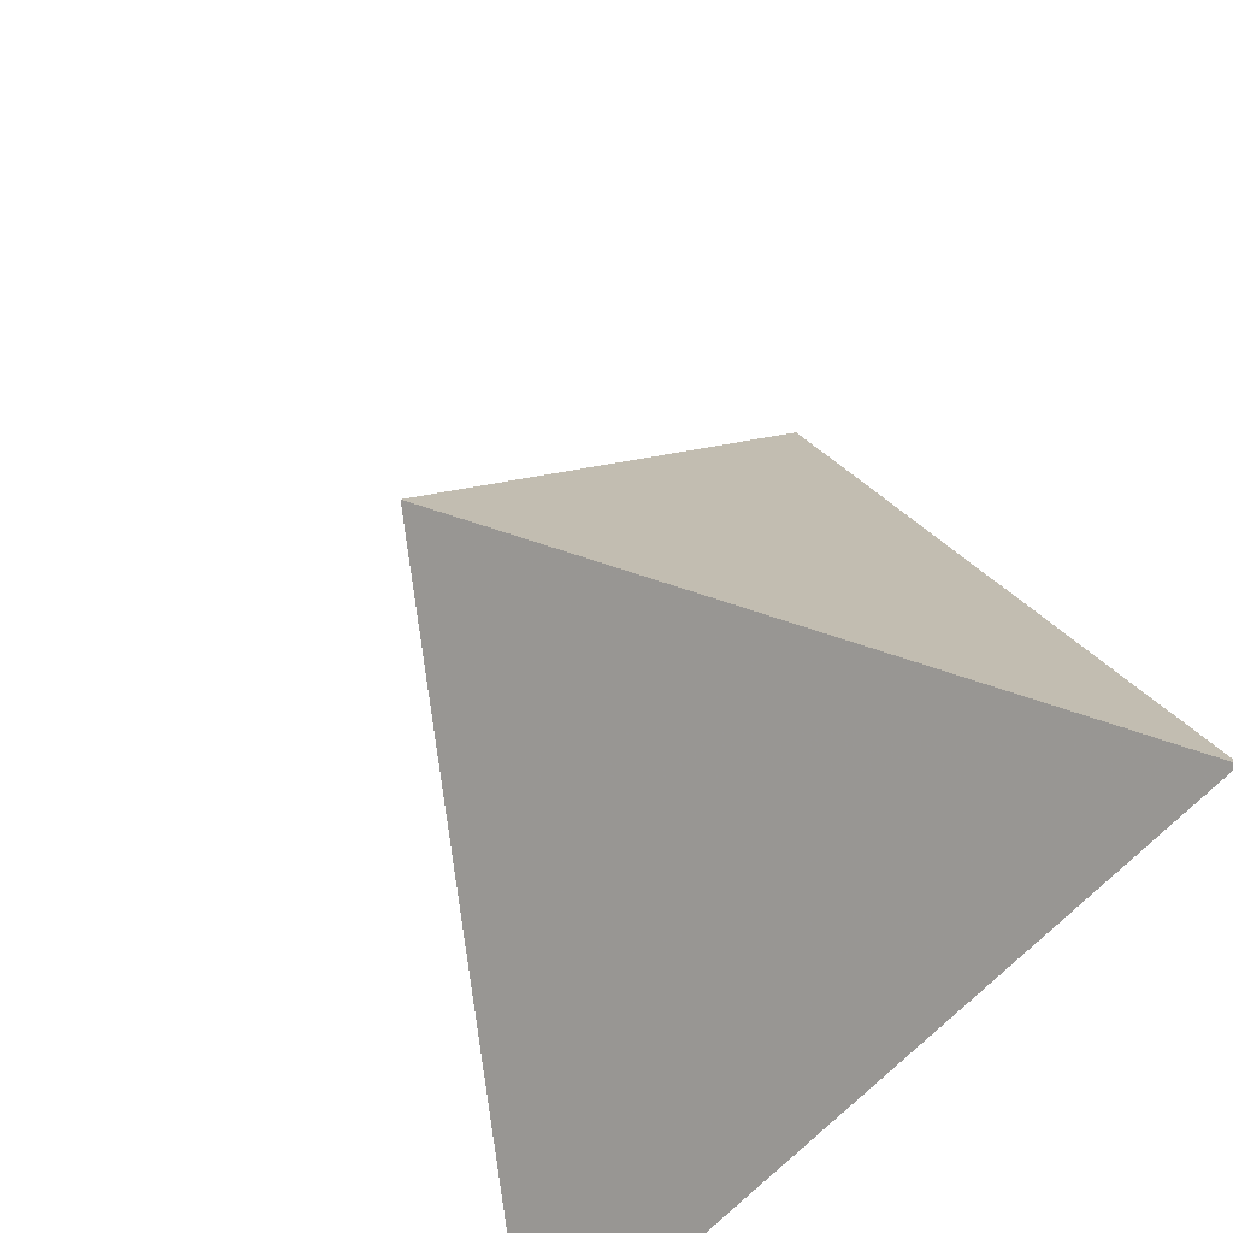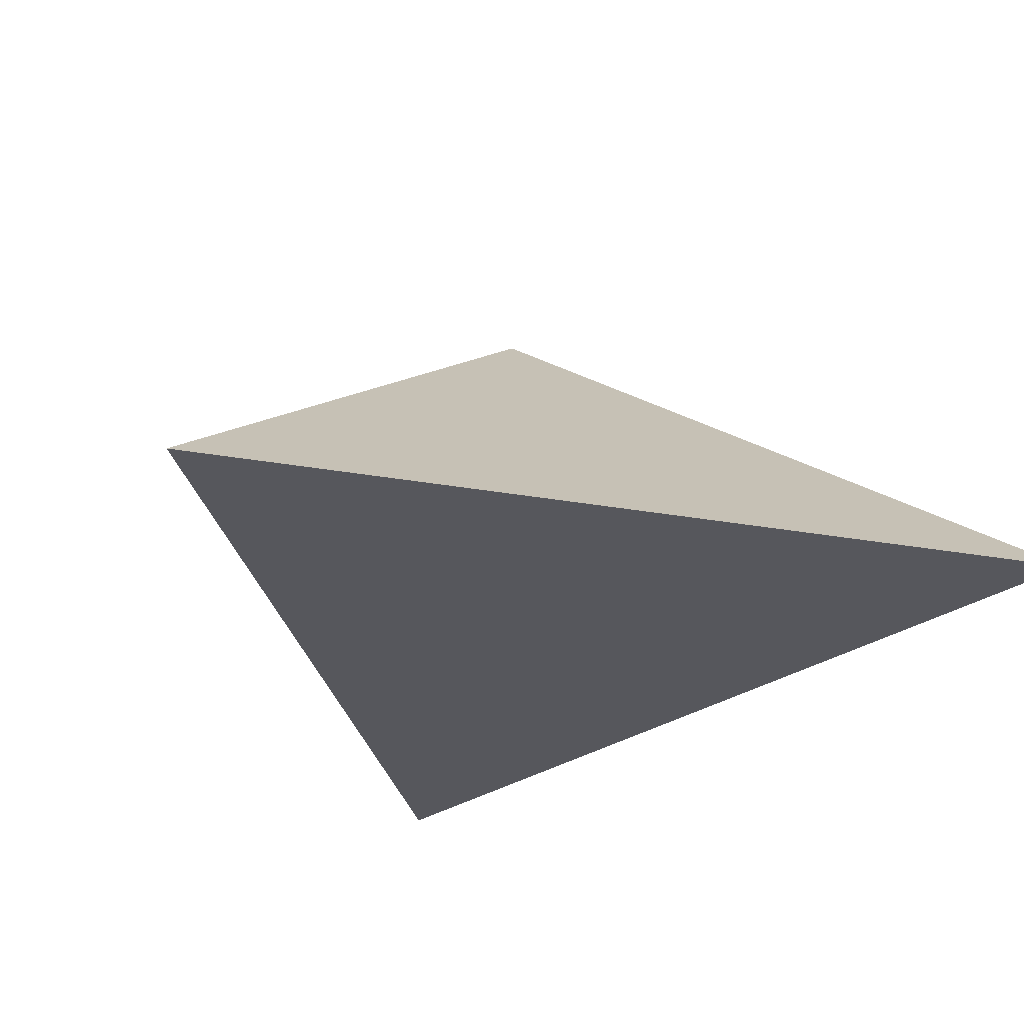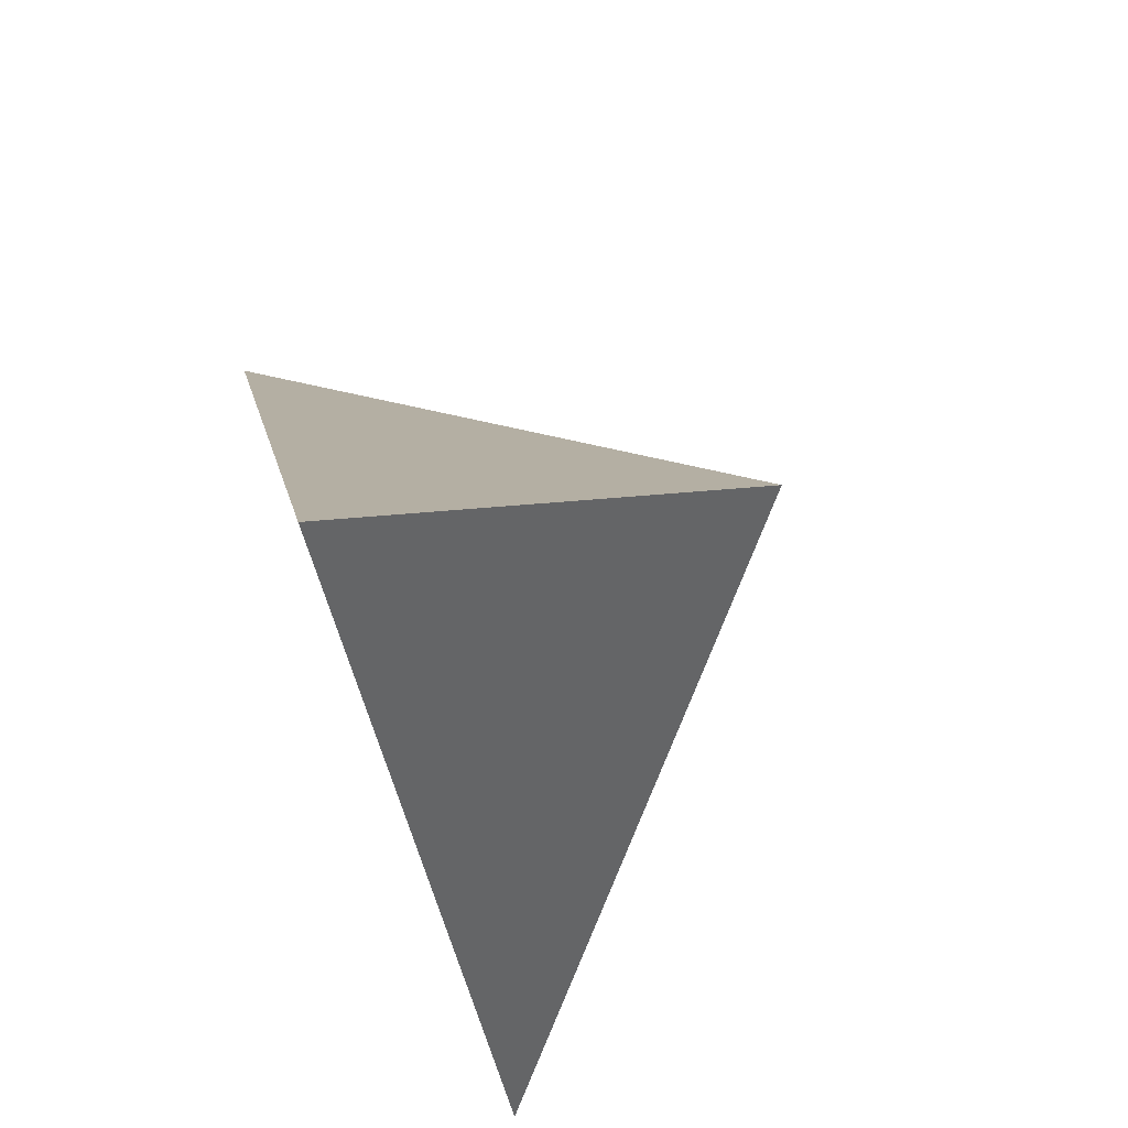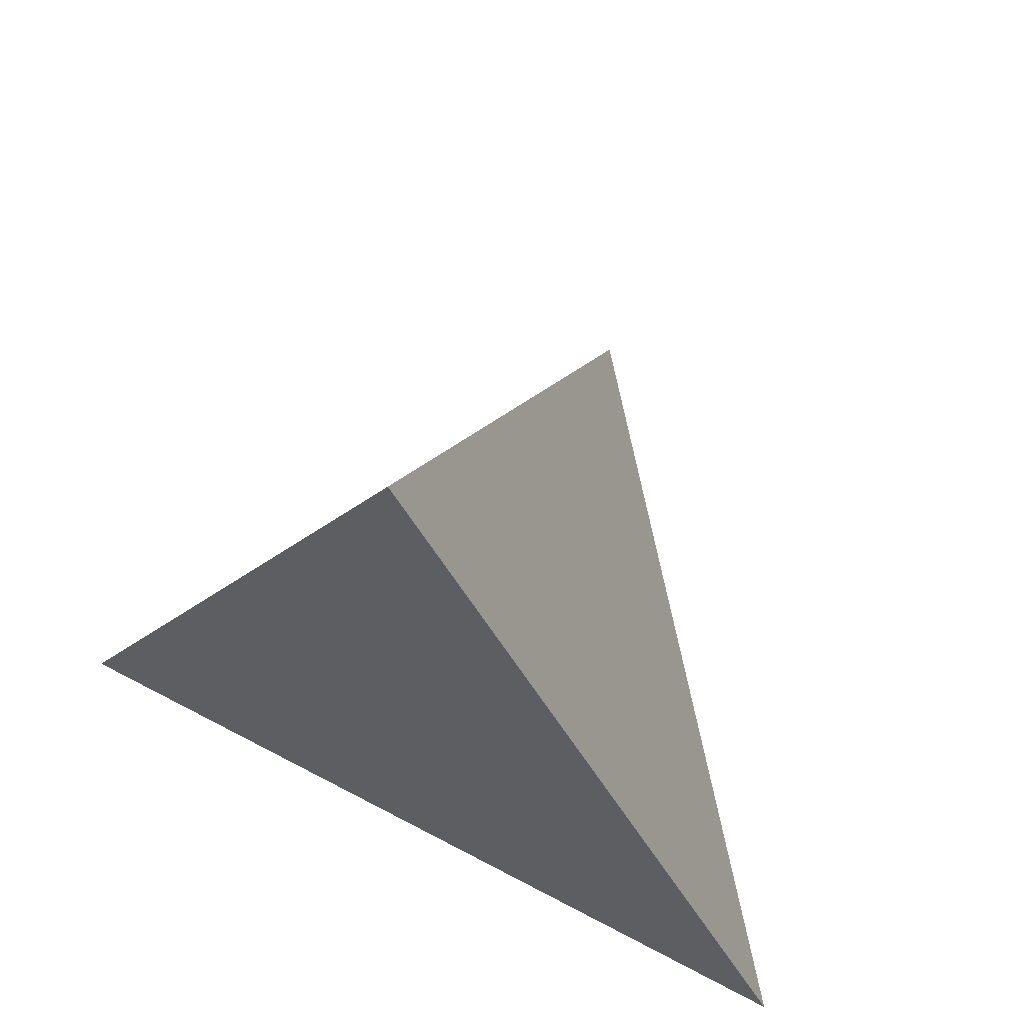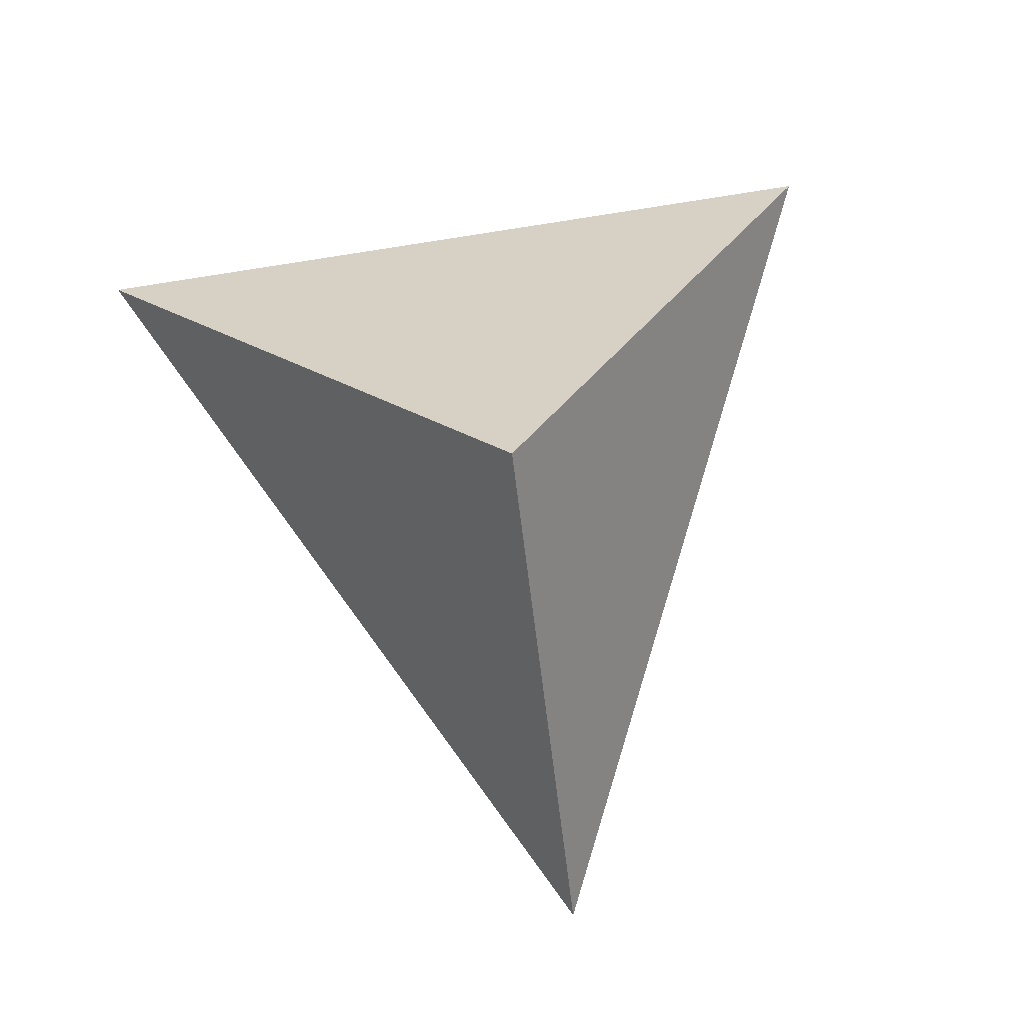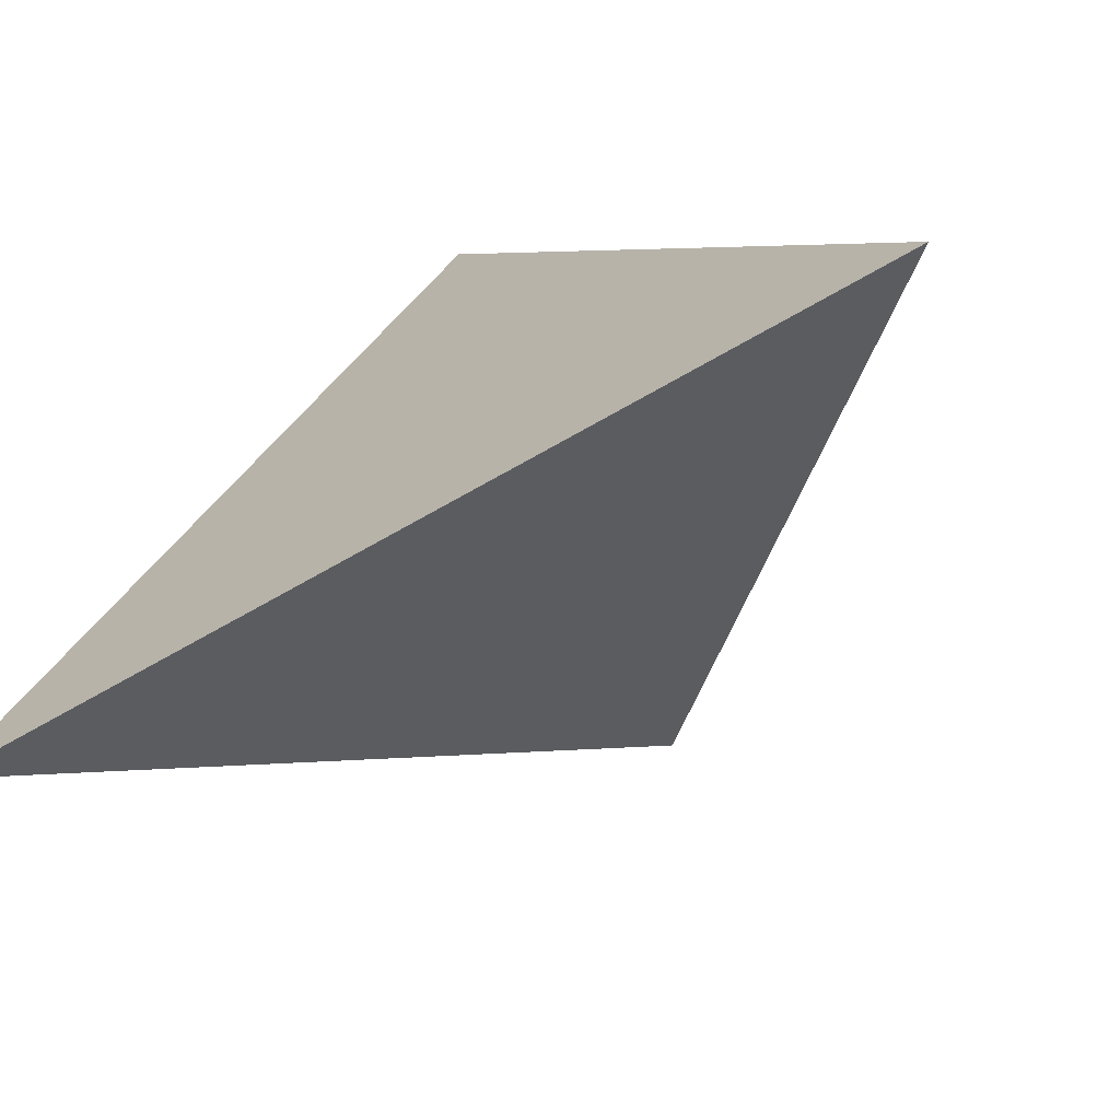
<metadata>
{"format":"obj","ext":"obj","renderer":"f3d","projection":"perspective","resolution":1024,"background":"white","views":[{"elev":-50.2,"azim":-125.2,"up":"+Z"},{"elev":-27.6,"azim":164.4,"up":"+Y"},{"elev":75.9,"azim":69.5,"up":"+Z"},{"elev":63.7,"azim":28.3,"up":"+Z"},{"elev":73.8,"azim":-9.5,"up":"+Y"},{"elev":-70.2,"azim":29.7,"up":"+Z"}]}
</metadata>
<code>
v -1 0 -1 1
v 1 0 -1 1
v 0 0 1 1
v 0 1 0 1
f 3 2 1
f 1 4 3
f 3 4 2
f 2 4 1

</code>
